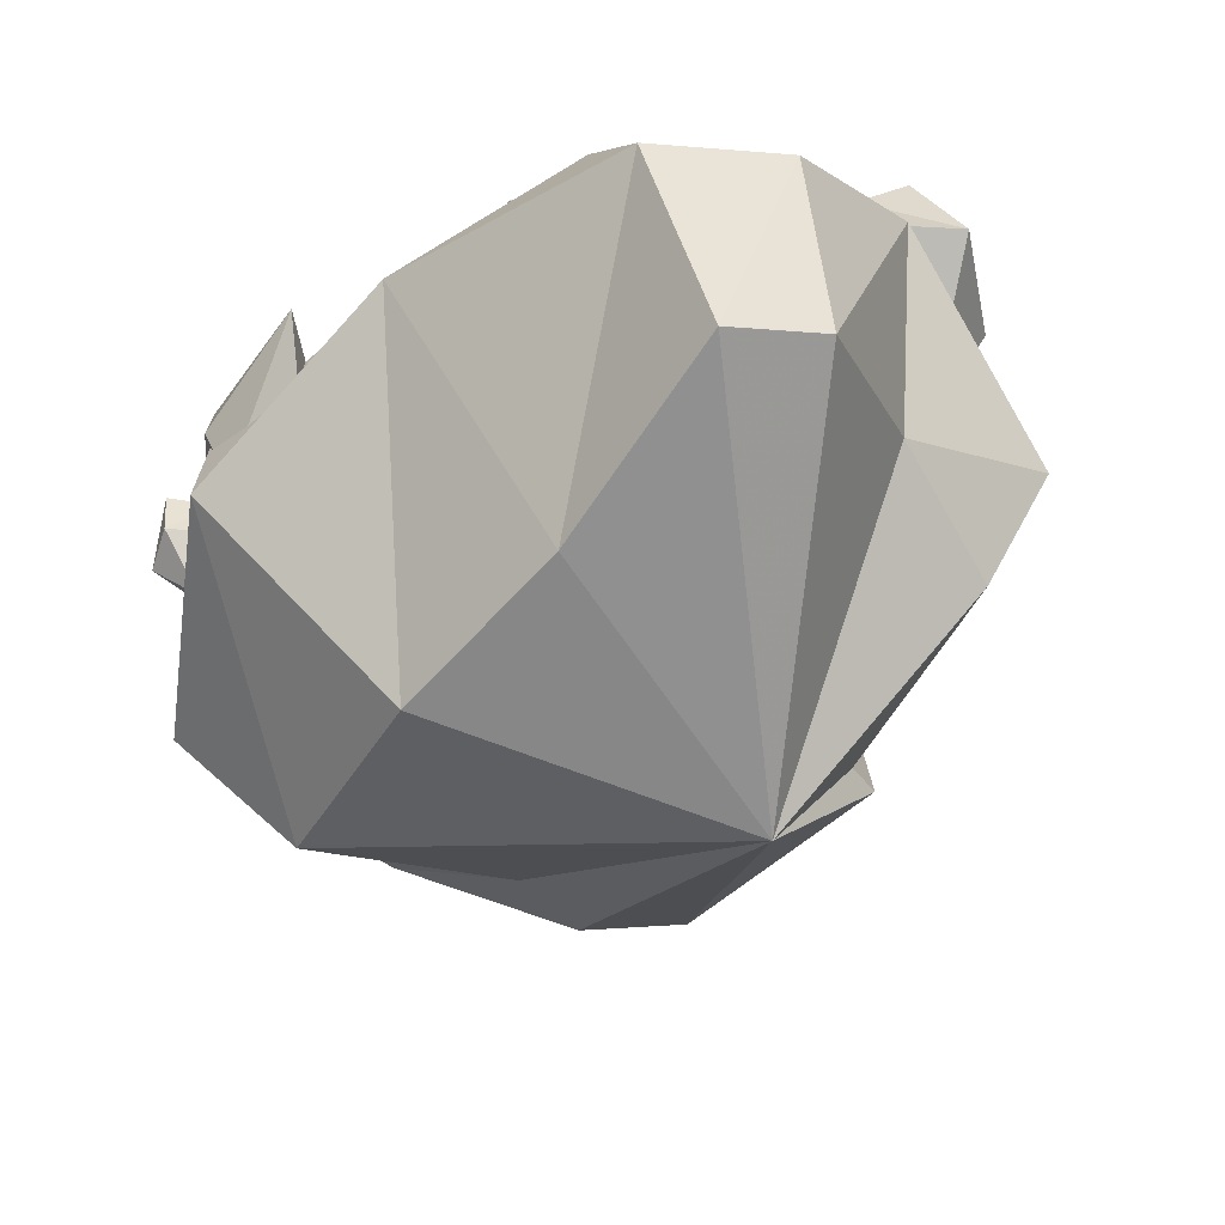
<metadata>
{"format":"obj","ext":"obj","renderer":"f3d","projection":"perspective","resolution":1024,"background":"white","views":[{"elev":41.8,"azim":-12.8,"up":"+Z"}]}
</metadata>
<code>
g newScore_ground1_mesh
v 1.343 0.1071 0.2085
v 1.613 0.1559 0.04194
v 1.688 -0.06106 -0.002849
v 1.415 -0.116 0.2418
v 1.532 -0.09488 -0.2845
v 1.336 -0.1023 -0.1764
v 1.305 0.1018 -0.1695
v 1.453 0.135 -0.2532
v 1.106 0.1678 -0.59
v 1.214 0.2108 -0.7476
v 0.7322 0.1226 -0.718
v 0.6722 0.006454 -0.6782
v 1.059 0.2109 -0.9631
v 1.11 -0.2262 -1.086
v 0.6475 -0.2028 -1.125
v 0.6985 0.2106 -1.052
v 1.174 -0.0395 -0.4703
v 0.5403 0.1752 -0.8565
v 0.433 0.1337 -1.134
v 0.1507 0.08548 -1.226
v -0.04083 0.09192 -0.9857
v 0.09583 -0.1767 -1.346
v -0.08009 -0.08951 -1.017
v 0.4382 -0.1749 -1.254
v -0.1262 -0.05497 -0.6871
v 0.2916 -0.04634 -0.646
v 0.3366 0.1765 -0.6334
v -0.07443 0.1221 -0.6744
v -0.1309 0.1373 -0.9235
v -0.2629 0.1632 -1.299
v -0.4539 0.1867 -1.373
v -0.7845 0.2219 -1.26
v -0.5295 -0.1956 -1.447
v -0.7621 -0.2056 -1.191
v -0.3017 -0.1096 -1.384
v -0.7438 -0.0299 -0.9403
v -0.4195 -0.05292 -0.4831
v -0.4166 0.1586 -0.4633
v -0.6994 0.1967 -0.9218
v 1.236 0.1338 -0.315
v 1.344 0.1639 -0.3459
v 1.409 0.1861 -0.4532
v 1.32 0.1942 -0.607
v 1.463 0.002064 -0.4806
v 1.343 0.02505 -0.6166
v 1.39 -0.02896 -0.3215
v 1.182 -0.01 -0.5226
v 1.156 -0.05976 -0.3907
v 1.124 0.1194 -0.3743
v 1.157 0.1545 -0.5019
v 1.287 -0.1006 -0.723
v 0.7737 -0.485 -0.9587
v -0.2209 -0.06444 -0.7321
v 0.5403 -0.1173 -0.8565
v 1.26 -0.0489 -0.3158
v 1.317 -0.186 -0.4106
v 1.478 -0.3649 -0.001199
v -0.4506 -0.5374 -0.8961
v 0.1933 -0.8278 -0.9677
v 1.003 0.01239 0.8913
v 1.221 0.03826 1.224
v 1.424 0.06185 1.25
v 1.663 0.1251 0.8818
v 1.515 -0.3205 1.303
v 1.625 -0.3023 0.821
v 1.279 -0.2345 1.297
v 1.437 -0.1266 0.518
v 1.177 -0.1778 0.3944
v 1.169 0.03367 0.3758
v 1.499 0.1 0.5745
v 1.044 -0.1893 0.6839
v 1.306 -0.6623 0.7878
v 0.2266 -0.1159 1.658
v 0.7686 -0.09354 1.399
v 1.362 -0.149 0.4763
v 1.167 -0.09422 1.173
v 1.575 0.005092 0.4939
v 0.9732 0.06886 -0.7888
v 0.3086 0.08407 -0.7896
v 0.2445 -0.1385 -0.8996
v 1.309 -0.1123 -0.7213
v -0.1687 -0.0871 -1.203
v -0.4837 -0.0871 -0.8111
v -1.128 -0.0871 -0.164
v -1.1 -0.0871 0.6816
v -0.4113 -0.0871 1.224
v 0.8257 -0.5471 1.839
v 0.2854 -0.5724 1.978
v 1.682 -0.8734 0.6337
v 1.311 -0.2681 1.328
v 0.3426 -0.6986 -1.455
v 1.225 -0.2505 -0.9172
v -0.2404 -0.3085 -1.364
v -0.6582 -0.653 -1.026
v -1.396 -0.5738 -0.2709
v -1.225 -0.4861 0.7586
v -0.5016 -0.26 1.368
v 0.4369 -1.892 0.134
v 0.7466 -1.276 1.665
v 0.3574 -1.331 1.798
v 1.343 -1.26 0.5143
v 1.091 -1.012 1.001
v 0.9109 -1.27 -0.2431
v 0.3297 -1.258 -0.9291
v 0.9995 -1.277 -0.3744
v -0.07142 -1.242 -0.8803
v -0.2833 -1.229 -0.5789
v -1.044 -1.203 -0.2642
v -0.683 -1.431 0.5265
v -0.162 -1.436 1.101
v -0.9046 -0.02854 -0.4124
v -0.9331 -0.01779 -0.5527
v -1.244 0.03102 -0.493
v -1.33 -0.186 -0.478
v -0.988 -0.2409 -0.6092
v -1.285 -0.2198 -0.1591
v -1.063 -0.2272 -0.1905
v -1.032 -0.0231 -0.1859
v -1.2 0.01015 -0.1604
v -0.9259 -0.1999 -0.4197
v -1.133 -0.4898 -0.4046
v -1.11 0.04913 0.0354
v -1.222 0.07917 0.02569
v -1.321 0.1014 0.1028
v -1.292 0.1095 0.2783
v -1.381 -0.08264 0.1092
v -1.317 -0.05965 0.2791
v -1.256 -0.1137 -0.01349
v -1.134 -0.0947 0.2484
v -1.062 -0.1445 0.1344
v -1.027 0.03467 0.1305
v -1.103 0.06979 0.2379
v -1.133 -0.1336 0.02761
v -1.234 -0.2707 0.1238
v 0.358 0.02216 -0.4233
v 0.3045 -0.1985 -0.3778
v -0.9863 0.001835 -0.1729
v -0.9739 0.00252 0.1474
v -0.9899 -0.6791 0.205
v 0.2784 -0.3026 -0.3155
v 0.168 0.001013 -0.3123
v 0.09337 0.001424 0.3812
v 0.1742 -0.3995 0.3662
v -0.6264 0.001424 -0.4493
v -0.2044 0.0003277 0.4602
v -0.2758 0.001424 0.5567
v -0.02387 0.001287 0.8433
v 0.1356 5.363e-05 0.437
v 0.2614 0.0008758 0.9657
v 0.2872 -0.1662 0.9459
v 0.3069 -0.1736 0.6242
v 0.3649 -8.34e-05 0.6111
v -0.296 -0.1289 0.5598
v -0.002918 -0.1638 0.8547
v 0.1678 -0.171 0.4077
v -0.2095 -0.1333 0.4417
v -0.7996 -8.34e-05 -0.8506
v -0.8198 0.001287 -0.7181
v -0.6316 0.001561 -0.5046
v 0.2562 0.00252 -0.4012
v -0.5656 -0.5729 -0.4015
v 0.2908 -0.3391 -0.3378
v -0.8062 -0.3189 -0.6173
v 0.1317 -0.2813 -0.9035
v -0.2916 -0.6043 -1.082
v -0.3892 0.00992 -1.183
v 0.1064 -0.009539 -0.9237
v 0.04214 0.001698 1.007
v -0.1512 0.002383 1.268
v -0.01954 0.001835 1.439
v -0.2527 -0.3154 1.298
v -0.06934 -0.31 1.534
v 0.3255 -0.3043 1.346
v 0.3138 -0.1917 1.063
v 0.3033 0.001287 1.078
v 0.2929 0.0008758 1.327
v -0.6995 -8.34e-05 0.7647
v -0.5818 0.00115 1.009
v -0.173 0.001561 1.146
v -0.006511 0.002383 0.9831
v -0.1548 -0.1311 1.172
v -0.04058 -0.1311 0.9494
v -0.618 -0.1419 1.044
v -0.3594 -0.1457 0.5386
v -0.6554 -0.1911 0.5034
v -0.5792 -0.0007686 0.5541
v -0.3178 0.0003277 0.5679
v -0.996 0.04293 0.2779
v -1.153 0.08587 0.3866
v -0.7598 0.0857 0.747
v -0.6922 -0.002291 0.5308
v -0.7469 -0.1001 0.8199
v -0.6627 -0.09317 0.5169
v -1.085 0.08605 0.6432
v -1.138 -0.1272 0.7285
v -0.7936 -0.04787 1.146
v -0.8004 0.0857 0.8706
v -0.9926 -0.1345 0.2242
v 0.2383 0.007967 0.3875
v 0.4565 -0.00325 0.6203
v 0.864 0.04407 0.5475
v 0.4709 -0.182 0.6304
v 0.9223 -0.1752 0.5528
v 1.071 -0.186 0.2453
v 0.3595 -0.1994 -0.2616
v 0.3641 -0.01574 -0.2603
v 1.034 0.04078 0.2437
v 0.335 0.05034 0.9878
v 0.506 0.008824 1.232
v 0.802 -0.03941 1.252
v 0.9302 -0.03297 0.9733
v 0.8842 -0.3016 1.356
v 0.9758 -0.2144 0.9942
v 0.5297 -0.2998 1.349
v 0.9412 -0.1799 0.6629
v 0.5258 -0.1712 0.7236
v 0.4791 0.05158 0.7222
v 0.8879 -0.002824 0.6631
v -1.153 -0.1068 0.3864
v -0.7854 -0.3433 0.7702
v -0.6952 -0.2337 0.5618
v -1.091 -0.3645 0.6989
v -0.8218 -0.3597 0.8906
v -0.8217 -0.3222 0.4166
v -1.102 -0.3485 0.432
v -0.876 -0.6099 0.638
v 0.335 -0.2422 0.9878
v -0.0137 -0.2326 1.026
v -0.7859 -0.2027 0.7135
v -0.9863 -0.5321 -0.1729
v -0.6264 -0.5325 -0.4493
v -0.6004 -0.5378 -0.6671
v 0.2383 -0.1793 0.3875
v 1.156 0.01195 0.1091
v 1.048 -0.1684 0.08531
v -0.6464 0.002222 0.3995
v -0.6431 -0.6021 0.4188
v -0.2292 0.001218 -0.3808
v -0.7285 0.002371 0.1497
v -0.4278 0.001321 -0.4151
v -0.7348 -0.6406 0.1882
v -0.174 -0.4176 -0.3824
v -0.4002 -0.475 -0.4158
v -0.619 0.00172 0.1548
v -0.5897 -0.5098 0.1637
v 1.613 0.1559 0.04194
v 1.453 0.135 -0.2532
v 1.343 0.1071 0.2085
v 1.613 0.1559 0.04194
v 1.688 -0.06106 -0.002849
v 1.532 -0.09488 -0.2845
v 1.453 0.135 -0.2532
v 1.305 0.1018 -0.1695
v 0.6985 0.2106 -1.052
v 0.7322 0.1226 -0.718
v 1.059 0.2109 -0.9631
v 0.6985 0.2106 -1.052
v 0.6475 -0.2028 -1.125
v 0.6722 0.006454 -0.6782
v 0.7322 0.1226 -0.718
v 1.106 0.1678 -0.59
v -0.04083 0.09192 -0.9857
v 0.1507 0.08548 -1.226
v 0.433 0.1337 -1.134
v 0.1507 0.08548 -1.226
v 0.09583 -0.1767 -1.346
v -0.07443 0.1221 -0.6744
v -0.1262 -0.05497 -0.6871
v 0.3366 0.1765 -0.6334
v -0.07443 0.1221 -0.6744
v -0.7845 0.2219 -1.26
v -0.4539 0.1867 -1.373
v -0.2629 0.1632 -1.299
v -0.4539 0.1867 -1.373
v -0.5295 -0.1956 -1.447
v -0.7621 -0.2056 -1.191
v -0.7845 0.2219 -1.26
v -0.4166 0.1586 -0.4633
v -0.6994 0.1967 -0.9218
v 1.32 0.1942 -0.607
v 1.409 0.1861 -0.4532
v 1.344 0.1639 -0.3459
v 1.409 0.1861 -0.4532
v 1.463 0.002064 -0.4806
v 1.343 0.02505 -0.6166
v 1.32 0.1942 -0.607
v 1.124 0.1194 -0.3743
v 1.157 0.1545 -0.5019
v 1.214 0.2108 -0.7476
v 1.174 -0.0395 -0.4703
v 1.106 0.1678 -0.59
v 1.059 0.2109 -0.9631
v 1.11 -0.2262 -1.086
v 1.287 -0.1006 -0.723
v 1.214 0.2108 -0.7476
v 0.7737 -0.485 -0.9587
v 1.415 -0.116 0.2418
v 1.336 -0.1023 -0.1764
v 1.305 0.1018 -0.1695
v 1.343 0.1071 0.2085
v -0.2629 0.1632 -1.299
v -0.3017 -0.1096 -1.384
v -0.1309 0.1373 -0.9235
v -0.1309 0.1373 -0.9235
v -0.2209 -0.06444 -0.7321
v -0.4195 -0.05292 -0.4831
v -0.4166 0.1586 -0.4633
v 0.433 0.1337 -1.134
v 0.4382 -0.1749 -1.254
v 0.5403 0.1752 -0.8565
v 0.5403 0.1752 -0.8565
v 0.5403 -0.1173 -0.8565
v 0.2916 -0.04634 -0.646
v 0.3366 0.1765 -0.6334
v 1.344 0.1639 -0.3459
v 1.39 -0.02896 -0.3215
v 1.236 0.1338 -0.315
v 1.236 0.1338 -0.315
v 1.26 -0.0489 -0.3158
v 1.156 -0.05976 -0.3907
v 1.124 0.1194 -0.3743
v 1.317 -0.186 -0.4106
v 1.317 -0.186 -0.4106
v 1.317 -0.186 -0.4106
v 1.317 -0.186 -0.4106
v 1.336 -0.1023 -0.1764
v 1.478 -0.3649 -0.001199
v 1.532 -0.09488 -0.2845
v 1.478 -0.3649 -0.001199
v 1.336 -0.1023 -0.1764
v 1.415 -0.116 0.2418
v -0.4506 -0.5374 -0.8961
v -0.4506 -0.5374 -0.8961
v -0.4506 -0.5374 -0.8961
v -0.4506 -0.5374 -0.8961
v 0.1933 -0.8278 -0.9677
v 0.1933 -0.8278 -0.9677
v 0.1933 -0.8278 -0.9677
v 1.663 0.1251 0.8818
v 1.424 0.06185 1.25
v 1.221 0.03826 1.224
v 1.424 0.06185 1.25
v 1.663 0.1251 0.8818
v 1.169 0.03367 0.3758
v 1.499 0.1 0.5745
v 1.221 0.03826 1.224
v 1.279 -0.2345 1.297
v 1.003 0.01239 0.8913
v 1.003 0.01239 0.8913
v 1.044 -0.1893 0.6839
v 1.177 -0.1778 0.3944
v 1.169 0.03367 0.3758
v 1.279 -0.2345 1.297
v 1.306 -0.6623 0.7878
v 1.044 -0.1893 0.6839
v 1.044 -0.1893 0.6839
v 1.177 -0.1778 0.3944
v 0.9732 0.06886 -0.7888
v 1.309 -0.1123 -0.7213
v 0.8257 -0.5471 1.839
v 0.2854 -0.5724 1.978
v 1.682 -0.8734 0.6337
v 1.311 -0.2681 1.328
v 1.309 -0.1123 -0.7213
v 1.343 -1.26 0.5143
v 1.682 -0.8734 0.6337
v 1.311 -0.2681 1.328
v 0.8257 -0.5471 1.839
v 0.3426 -0.6986 -1.455
v 1.225 -0.2505 -0.9172
v 1.225 -0.2505 -0.9172
v -0.2404 -0.3085 -1.364
v -0.6582 -0.653 -1.026
v -1.396 -0.5738 -0.2709
v -1.225 -0.4861 0.7586
v 0.2854 -0.5724 1.978
v -0.5016 -0.26 1.368
v -0.5016 -0.26 1.368
v -1.244 0.03102 -0.493
v -1.2 0.01015 -0.1604
v -0.9331 -0.01779 -0.5527
v -1.244 0.03102 -0.493
v -1.2 0.01015 -0.1604
v -1.032 -0.0231 -0.1859
v -0.9331 -0.01779 -0.5527
v -0.9046 -0.02854 -0.4124
v -0.9046 -0.02854 -0.4124
v -1.032 -0.0231 -0.1859
v -1.292 0.1095 0.2783
v -1.321 0.1014 0.1028
v -1.222 0.07917 0.02569
v -1.321 0.1014 0.1028
v -1.292 0.1095 0.2783
v -1.027 0.03467 0.1305
v -1.103 0.06979 0.2379
v -1.222 0.07917 0.02569
v -1.11 0.04913 0.0354
v -1.11 0.04913 0.0354
v -1.027 0.03467 0.1305
v 0.9732 0.06886 -0.7888
v 1.575 0.005092 0.4939
v 1.156 0.01195 0.1091
v 1.575 0.005092 0.4939
v 1.362 -0.149 0.4763
v 0.2445 -0.1385 -0.8996
v 0.3086 0.08407 -0.7896
v -0.4837 -0.0871 -0.8111
v -0.1687 -0.0871 -1.203
v 1.048 -0.1684 0.08531
v 1.362 -0.149 0.4763
v 1.167 -0.09422 1.173
v -1.1 -0.0871 0.6816
v -1.128 -0.0871 -0.164
v 0.7686 -0.09354 1.399
v -0.4113 -0.0871 1.224
v 0.2266 -0.1159 1.658
v -0.4278 0.001321 -0.4151
v -0.6264 0.001424 -0.4493
v -0.2758 0.001424 0.5567
v -0.02387 0.001287 0.8433
v 0.1356 5.363e-05 0.437
v -0.2044 0.0003277 0.4602
v 0.2614 0.0008758 0.9657
v 0.2872 -0.1662 0.9459
v 0.3649 -8.34e-05 0.6111
v 0.2614 0.0008758 0.9657
v 0.3069 -0.1736 0.6242
v 0.3649 -8.34e-05 0.6111
v 0.2562 0.00252 -0.4012
v -0.6316 0.001561 -0.5046
v -0.8198 0.001287 -0.7181
v -0.6316 0.001561 -0.5046
v -0.5656 -0.5729 -0.4015
v 0.1064 -0.009539 -0.9237
v 0.1317 -0.2813 -0.9035
v -0.3892 0.00992 -1.183
v 0.1064 -0.009539 -0.9237
v -0.1512 0.002383 1.268
v -0.01954 0.001835 1.439
v -0.06934 -0.31 1.534
v -0.01954 0.001835 1.439
v 0.3033 0.001287 1.078
v 0.2929 0.0008758 1.327
v -0.006511 0.002383 0.9831
v -0.173 0.001561 1.146
v -0.5818 0.00115 1.009
v -0.173 0.001561 1.146
v -0.1548 -0.1311 1.172
v -0.3178 0.0003277 0.5679
v -0.3594 -0.1457 0.5386
v -0.5792 -0.0007686 0.5541
v -0.3178 0.0003277 0.5679
v -0.7598 0.0857 0.747
v -0.6922 -0.002291 0.5308
v -0.6627 -0.09317 0.5169
v -0.6922 -0.002291 0.5308
v -0.996 0.04293 0.2779
v -0.8004 0.0857 0.8706
v -1.085 0.08605 0.6432
v -0.8004 0.0857 0.8706
v -0.7936 -0.04787 1.146
v 0.4565 -0.00325 0.6203
v 0.864 0.04407 0.5475
v 1.034 0.04078 0.2437
v 1.071 -0.186 0.2453
v 0.9223 -0.1752 0.5528
v 0.864 0.04407 0.5475
v 0.3641 -0.01574 -0.2603
v 1.034 0.04078 0.2437
v 0.9302 -0.03297 0.9733
v 0.802 -0.03941 1.252
v 0.506 0.008824 1.232
v 0.802 -0.03941 1.252
v 0.8842 -0.3016 1.356
v 0.8879 -0.002824 0.6631
v 0.9412 -0.1799 0.6629
v 0.4791 0.05158 0.7222
v 0.8879 -0.002824 0.6631
v -1.153 0.08587 0.3866
v -0.9926 -0.1345 0.2242
v -0.996 0.04293 0.2779
v -1.085 0.08605 0.6432
v -1.138 -0.1272 0.7285
v -1.153 -0.1068 0.3864
v -1.153 0.08587 0.3866
v -0.6952 -0.2337 0.5618
v -0.7854 -0.3433 0.7702
v -0.8218 -0.3597 0.8906
v -0.8217 -0.3222 0.4166
v -1.091 -0.3645 0.6989
v -1.102 -0.3485 0.432
v -0.6952 -0.2337 0.5618
v -0.7854 -0.3433 0.7702
v -0.8218 -0.3597 0.8906
v -1.091 -0.3645 0.6989
v -0.8217 -0.3222 0.4166
v -0.6952 -0.2337 0.5618
v -0.7854 -0.3433 0.7702
v -0.8218 -0.3597 0.8906
v -1.102 -0.3485 0.432
v -0.8217 -0.3222 0.4166
v -1.091 -0.3645 0.6989
v -1.102 -0.3485 0.432
v 0.506 0.008824 1.232
v 0.5297 -0.2998 1.349
v 0.335 0.05034 0.9878
v 0.335 0.05034 0.9878
v 0.335 -0.2422 0.9878
v 0.5258 -0.1712 0.7236
v 0.4791 0.05158 0.7222
v -0.1512 0.002383 1.268
v -0.2527 -0.3154 1.298
v 0.04214 0.001698 1.007
v 0.04214 0.001698 1.007
v -0.0137 -0.2326 1.026
v 0.3138 -0.1917 1.063
v 0.3033 0.001287 1.078
v -0.2758 0.001424 0.5567
v -0.296 -0.1289 0.5598
v -0.2095 -0.1333 0.4417
v -0.2044 0.0003277 0.4602
v -0.5818 0.00115 1.009
v -0.618 -0.1419 1.044
v -0.6995 -8.34e-05 0.7647
v -0.7859 -0.2027 0.7135
v -0.6554 -0.1911 0.5034
v -0.5792 -0.0007686 0.5541
v -0.9739 0.00252 0.1474
v -0.9863 0.001835 -0.1729
v -0.9863 0.001835 -0.1729
v -0.9863 -0.5321 -0.1729
v -0.6264 -0.5325 -0.4493
v -0.6264 0.001424 -0.4493
v -0.8198 0.001287 -0.7181
v -0.8062 -0.3189 -0.6173
v -0.7996 -8.34e-05 -0.8506
v -0.2916 -0.6043 -1.082
v -0.3892 0.00992 -1.183
v 0.4565 -0.00325 0.6203
v 0.4709 -0.182 0.6304
v 0.2383 0.007967 0.3875
v 0.2383 0.007967 0.3875
v 0.2383 -0.1793 0.3875
v 0.3595 -0.1994 -0.2616
v 0.3641 -0.01574 -0.2603
v 0.3045 -0.1985 -0.3778
v 0.358 0.02216 -0.4233
v 0.3045 -0.1985 -0.3778
v -0.4837 -0.0871 -0.8111
v 0.168 0.001013 -0.3123
v 0.09337 0.001424 0.3812
v -0.6464 0.002222 0.3995
v -0.9899 -0.6791 0.205
v -0.9739 0.00252 0.1474
v -0.7285 0.002371 0.1497
v 0.168 0.001013 -0.3123
v -0.2292 0.001218 -0.3808
v 0.2784 -0.3026 -0.3155
v -0.619 0.00172 0.1548
v -0.6464 0.002222 0.3995
v -0.6431 -0.6021 0.4188
v -0.7285 0.002371 0.1497
v -0.4278 0.001321 -0.4151
v -0.4002 -0.475 -0.4158
v -0.7348 -0.6406 0.1882
v -0.2292 0.001218 -0.3808
v -0.174 -0.4176 -0.3824
g newScore_ground1_mesh_0
f 328 327 326
f 331 330 327
f 355 354 353
f 357 354 356
f 493 226 492
f 495 226 494
f 497 226 496
f 499 226 498
f 501 226 500
f 503 226 502
f 8 7 1
f 2 8 1
f 5 247 246
f 3 5 246
f 5 3 329
f 250 249 248
f 4 250 248
f 4 57 250
f 253 252 251
f 6 253 251
f 13 16 11
f 11 10 13
f 11 9 10
f 255 254 12
f 254 15 12
f 12 15 52
f 259 52 17
f 17 261 259
f 261 260 259
f 258 257 256
f 14 258 256
f 14 296 258
f 290 296 51
f 290 51 289
f 291 290 289
f 294 296 293
f 294 293 292
f 295 294 292
f 19 20 18
f 20 21 18
f 18 21 269
f 21 270 269
f 263 22 262
f 22 23 262
f 262 23 267
f 22 59 23
f 23 268 267
f 23 59 268
f 266 265 264
f 24 266 264
f 24 336 266
f 27 28 25
f 26 27 25
f 25 337 26
f 313 337 312
f 313 312 311
f 314 313 311
f 30 31 29
f 31 32 29
f 29 32 278
f 32 279 278
f 272 33 271
f 33 34 271
f 33 58 34
f 275 274 273
f 35 275 273
f 35 332 275
f 277 276 39
f 276 36 39
f 276 334 36
f 38 39 36
f 37 38 36
f 36 333 37
f 41 42 40
f 42 43 40
f 40 43 287
f 43 288 287
f 281 44 280
f 44 45 280
f 44 56 45
f 284 283 282
f 46 284 282
f 46 322 284
f 286 285 50
f 285 47 50
f 285 324 47
f 49 50 47
f 48 49 47
f 47 323 48
f 299 298 297
f 300 299 297
f 303 53 301
f 53 302 301
f 53 335 302
f 306 335 305
f 306 305 304
f 307 306 304
f 310 54 308
f 54 309 308
f 54 338 309
f 317 55 315
f 55 316 315
f 55 325 316
f 320 325 319
f 320 319 318
f 321 320 318
f 61 62 60
f 62 63 60
f 60 63 344
f 63 345 344
f 340 64 339
f 64 65 339
f 64 72 65
f 66 72 64
f 66 64 341
f 64 342 341
f 65 72 67
f 67 72 68
f 68 69 67
f 69 70 67
f 65 67 70
f 343 65 70
f 71 347 346
f 348 71 346
f 351 350 349
f 352 351 349
f 79 78 81
f 80 79 81
f 81 92 80
f 92 91 80
f 80 91 82
f 91 93 82
f 82 93 83
f 93 94 83
f 83 94 84
f 94 95 84
f 84 95 85
f 95 96 85
f 85 96 86
f 96 97 86
f 86 97 73
f 97 88 73
f 73 88 74
f 88 87 74
f 74 87 76
f 87 90 76
f 76 90 75
f 90 89 75
f 75 89 77
f 77 89 358
f 89 359 358
f 361 100 360
f 100 99 360
f 100 98 99
f 110 98 100
f 110 100 376
f 377 110 376
f 109 98 110
f 109 110 378
f 375 109 378
f 108 98 109
f 108 109 375
f 99 98 102
f 374 108 375
f 99 102 367
f 368 99 367
f 107 108 374
f 107 98 108
f 373 107 374
f 106 107 373
f 106 98 107
f 372 106 373
f 104 106 372
f 104 98 106
f 369 104 372
f 105 104 369
f 105 98 104
f 370 105 369
f 103 98 105
f 103 105 371
f 364 103 371
f 365 103 364
f 366 365 364
f 101 98 103
f 102 98 101
f 102 101 362
f 363 102 362
f 111 112 113
f 113 119 111
f 119 118 111
f 116 380 379
f 114 116 379
f 116 114 121
f 115 121 114
f 115 114 381
f 114 382 381
f 120 121 115
f 120 115 385
f 386 120 385
f 117 121 120
f 116 121 117
f 117 120 387
f 388 117 387
f 117 384 116
f 384 383 116
f 123 124 122
f 124 125 122
f 122 125 394
f 125 395 394
f 390 126 389
f 126 127 389
f 126 134 127
f 127 134 129
f 127 129 132
f 393 127 132
f 131 132 129
f 130 131 129
f 129 134 130
f 128 134 126
f 128 126 391
f 126 392 391
f 133 134 128
f 130 134 133
f 133 128 396
f 397 133 396
f 130 133 398
f 399 130 398
f 401 400 234
f 234 400 135
f 400 406 135
f 406 405 135
f 405 136 135
f 405 408 136
f 408 407 136
f 404 403 235
f 403 402 235
f 235 402 546
f 402 547 546
f 411 410 409
f 411 409 413
f 409 548 413
f 548 549 413
f 411 413 412
f 414 411 412
f 414 412 415
f 416 414 415
f 240 144 137
f 137 239 240
f 137 138 239
f 236 237 142
f 237 143 142
f 142 143 141
f 143 140 141
f 231 418 417
f 243 231 417
f 146 147 145
f 147 148 145
f 147 426 148
f 426 425 148
f 151 152 149
f 150 151 149
f 153 154 419
f 154 420 419
f 154 424 420
f 424 423 420
f 156 422 155
f 422 421 155
f 155 421 427
f 421 428 427
f 158 159 157
f 159 160 157
f 157 160 436
f 160 437 436
f 430 161 429
f 161 162 429
f 429 162 434
f 162 435 434
f 433 432 431
f 163 433 431
f 166 167 164
f 165 166 164
f 169 170 168
f 168 170 442
f 170 443 442
f 172 439 438
f 171 172 438
f 174 175 173
f 175 176 173
f 440 173 176
f 441 440 176
f 178 179 177
f 179 180 177
f 177 180 451
f 180 452 451
f 526 525 177
f 527 526 177
f 445 181 444
f 181 182 444
f 444 182 449
f 182 450 449
f 448 447 446
f 183 448 446
f 186 187 184
f 185 186 184
f 190 191 188
f 189 190 188
f 458 190 189
f 459 458 189
f 193 454 453
f 192 193 453
f 192 453 460
f 461 192 460
f 461 488 192
f 488 487 192
f 192 220 193
f 220 221 193
f 196 197 194
f 195 196 194
f 195 222 196
f 222 223 196
f 457 456 455
f 198 457 455
f 455 486 198
f 486 224 198
f 200 201 199
f 199 201 468
f 201 469 468
f 203 463 462
f 202 203 462
f 206 207 204
f 205 206 204
f 466 465 464
f 467 466 464
f 209 210 208
f 210 211 208
f 208 211 477
f 211 478 477
f 471 212 470
f 212 213 470
f 470 213 475
f 213 476 475
f 474 473 472
f 214 474 472
f 217 218 215
f 216 217 215
f 481 480 479
f 480 219 479
f 480 489 219
f 489 225 219
f 485 484 482
f 484 483 482
f 484 491 483
f 491 490 483
f 227 505 504
f 506 227 504
f 509 508 507
f 510 509 507
f 228 512 511
f 513 228 511
f 516 515 514
f 517 516 514
f 520 519 518
f 521 520 518
f 229 523 522
f 524 229 522
f 230 139 528
f 529 230 528
f 532 531 530
f 533 532 530
f 232 535 534
f 536 232 534
f 537 232 536
f 538 537 536
f 233 540 539
f 541 233 539
f 544 543 542
f 545 544 542
f 550 238 244
f 244 551 550
f 244 552 551
f 555 554 553
f 241 555 553
f 242 557 556
f 558 242 556
f 561 560 559
f 245 561 559
f 245 559 566
f 567 245 566
f 564 563 562
f 565 564 562

</code>
